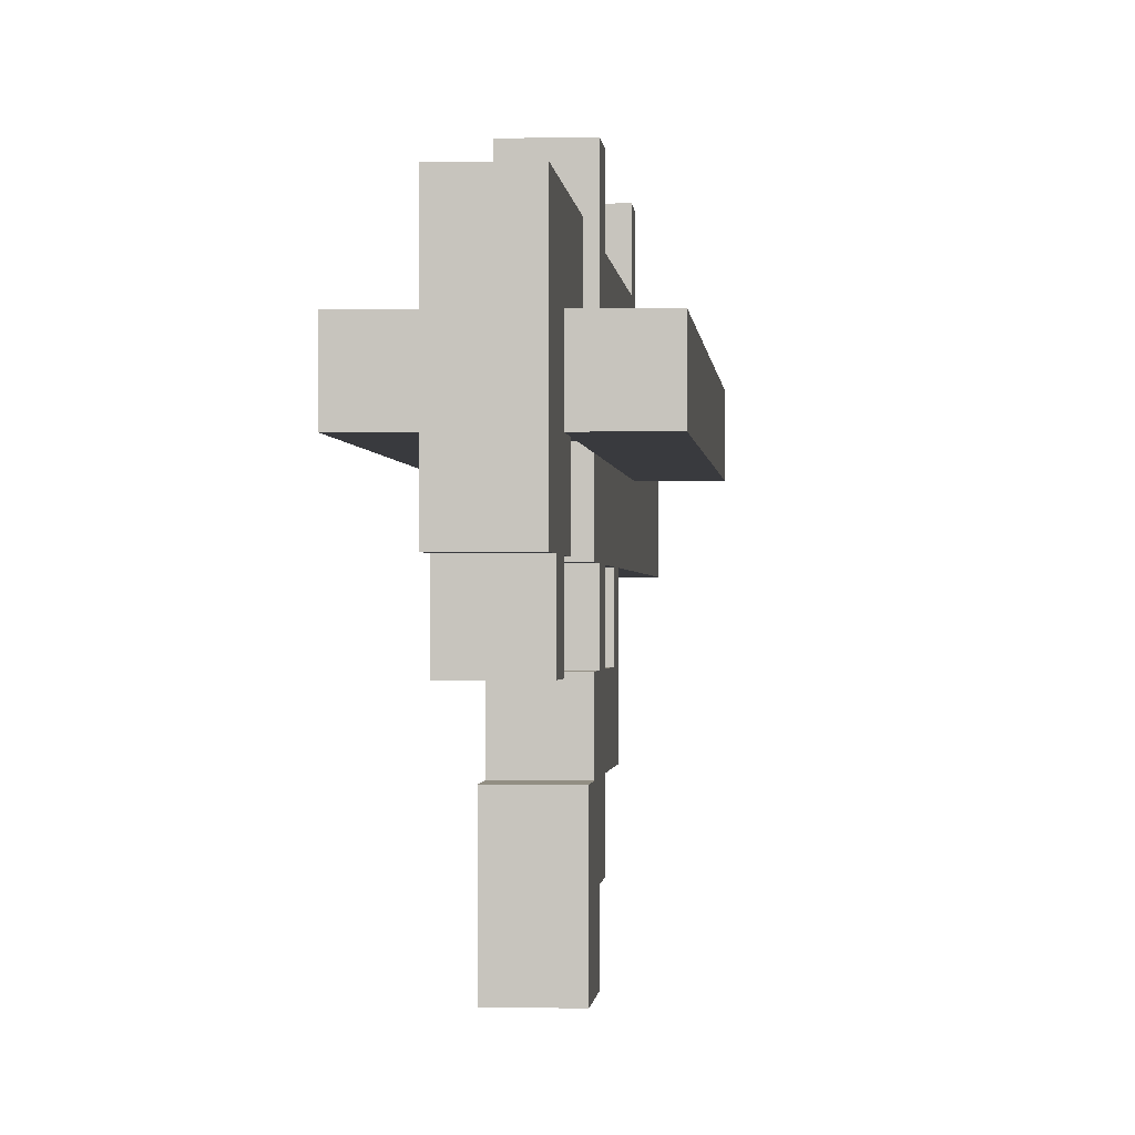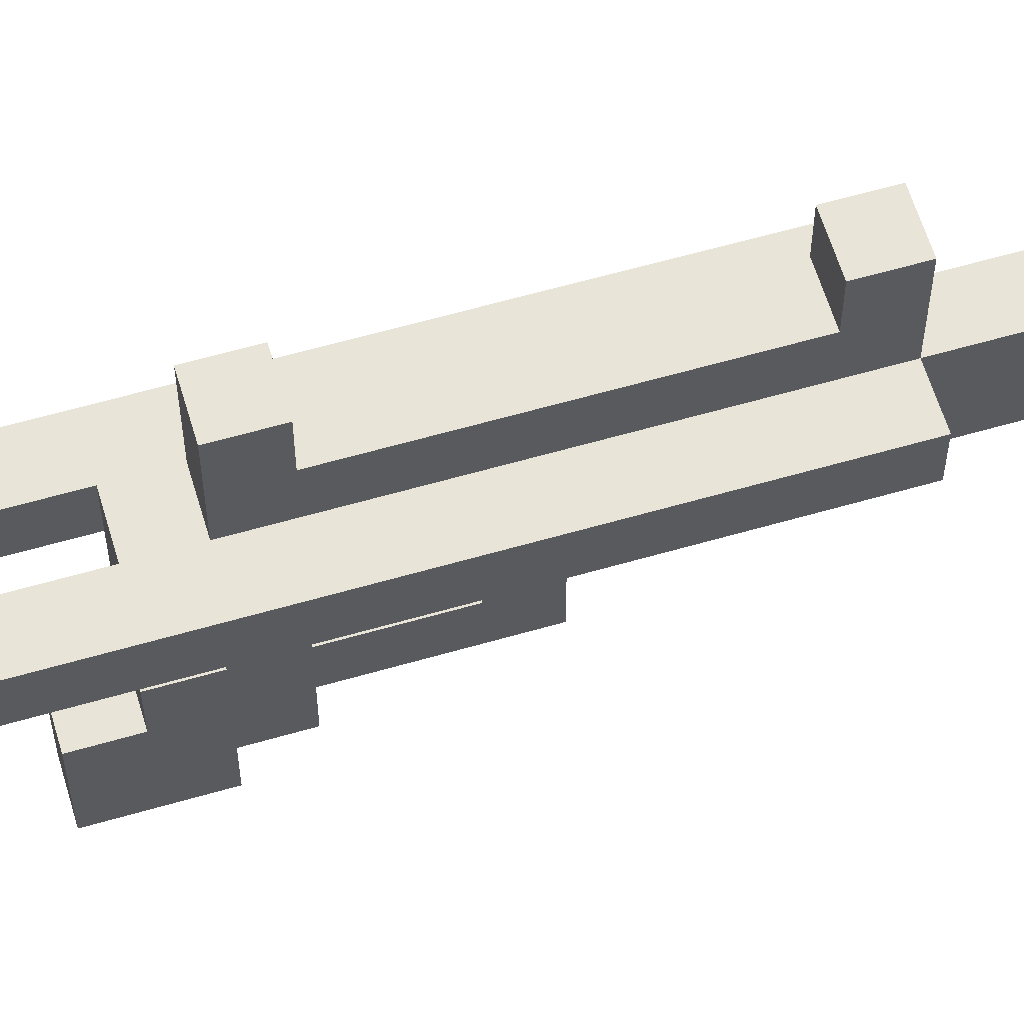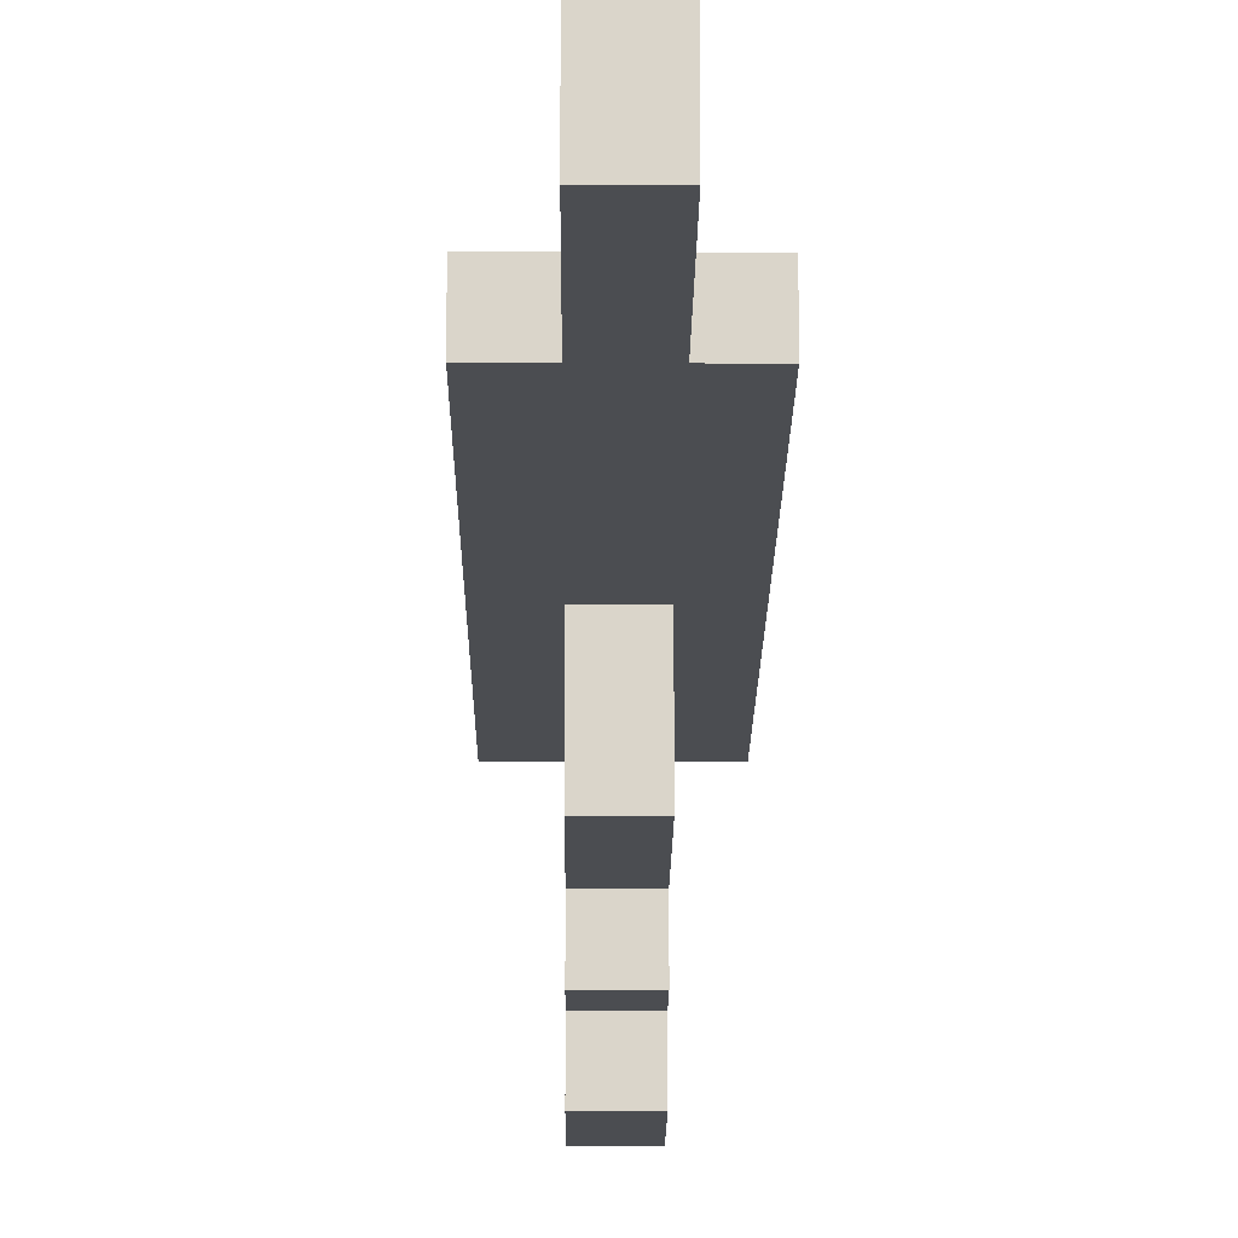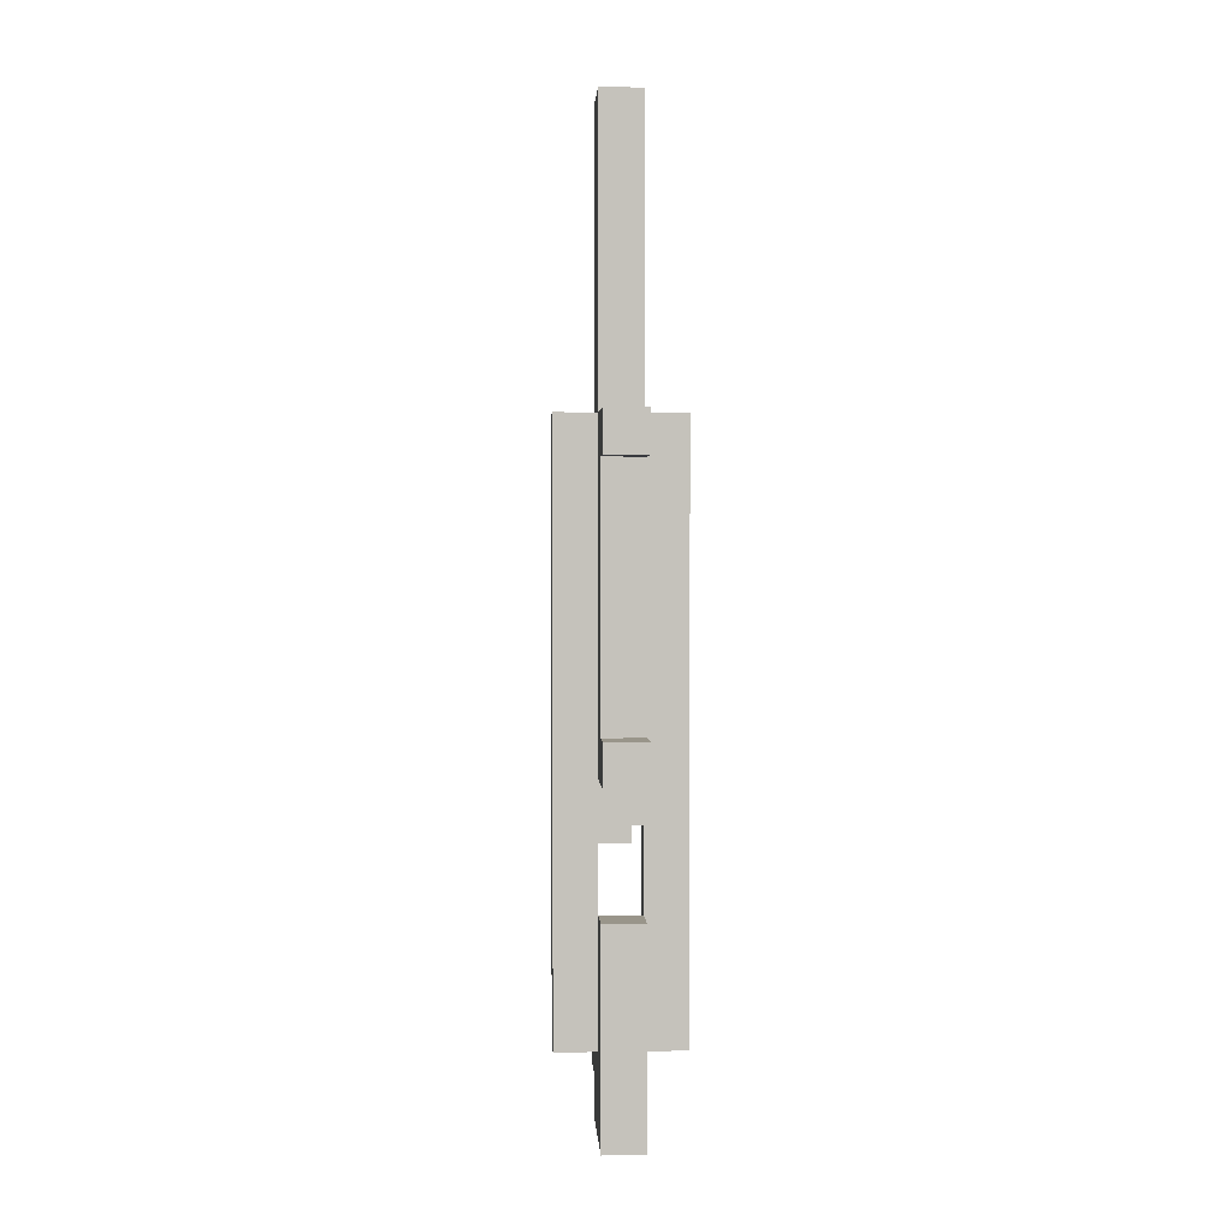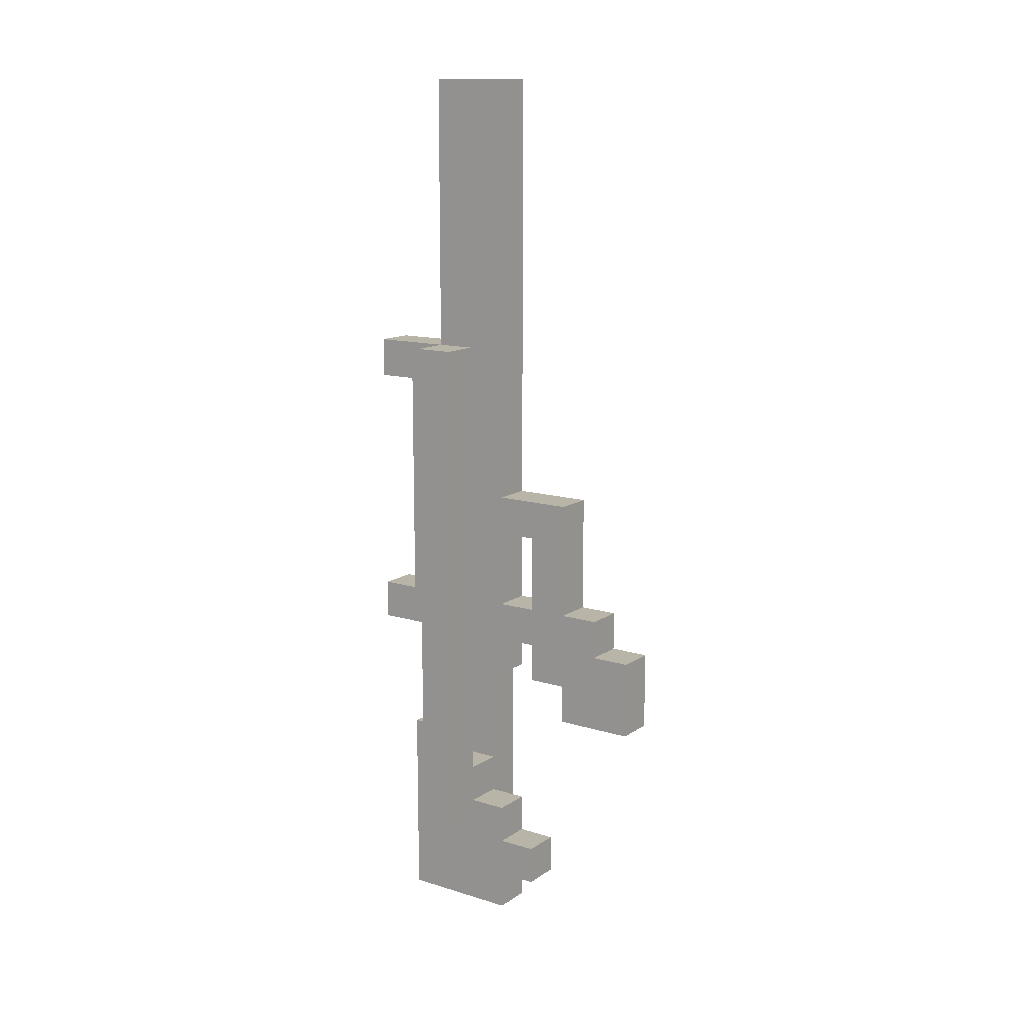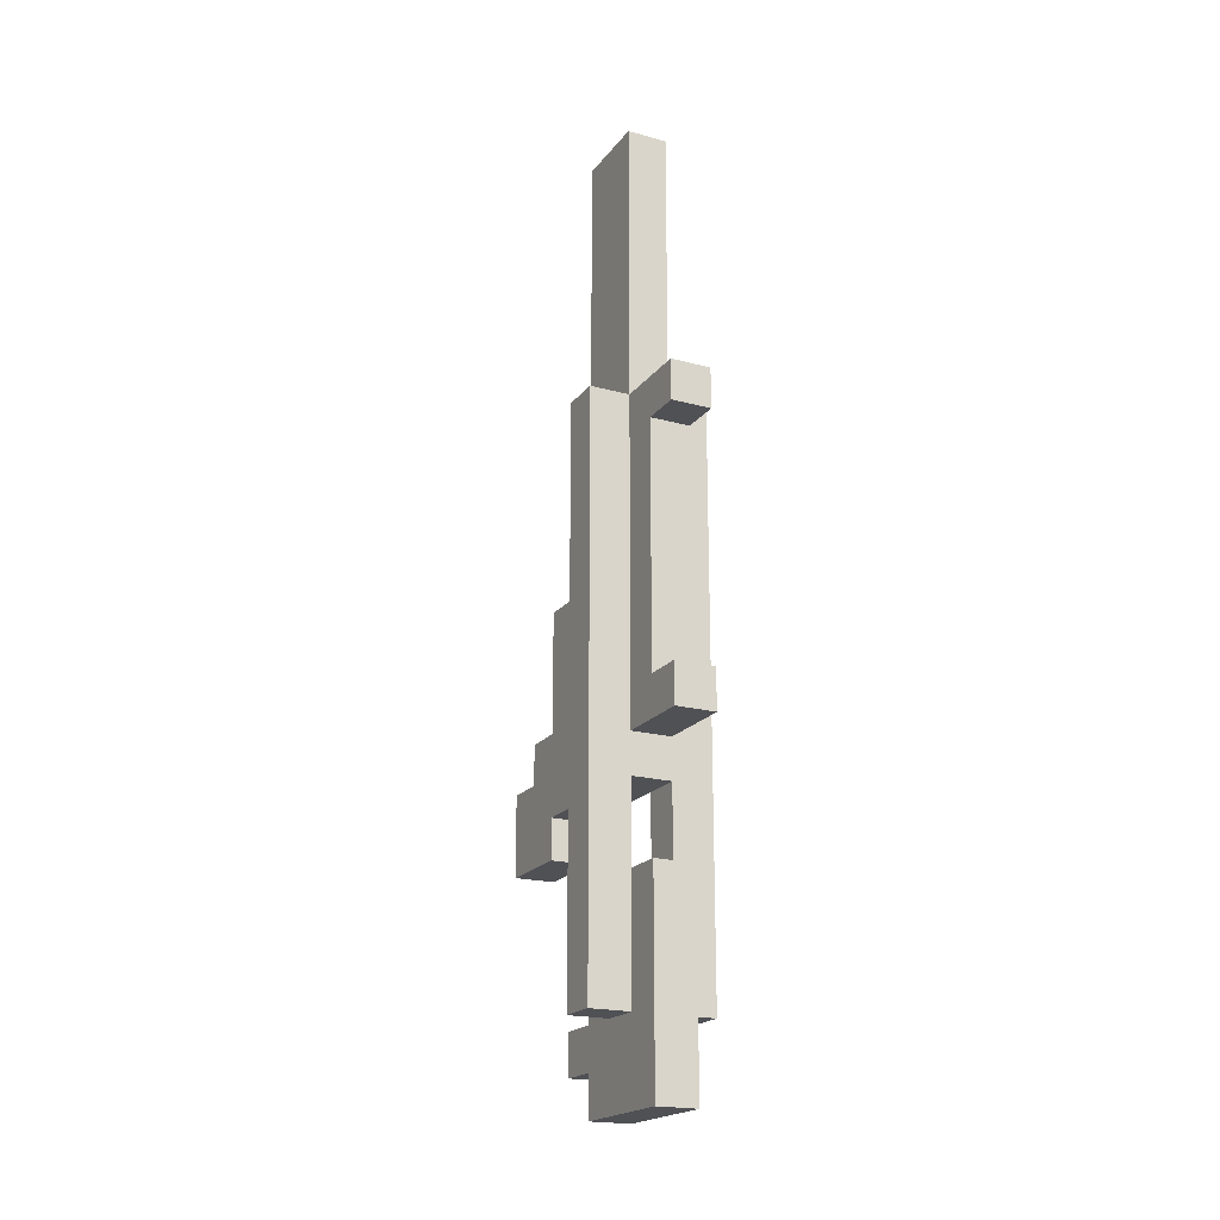
<metadata>
{"format":"obj","ext":"obj","renderer":"f3d","projection":"perspective","resolution":1024,"background":"white","views":[{"elev":-0.6,"azim":-176.8,"up":"+Y"},{"elev":60.6,"azim":-106.5,"up":"+Y"},{"elev":-15.6,"azim":-0.4,"up":"+Y"},{"elev":2.1,"azim":176.7,"up":"+Z"},{"elev":13.3,"azim":-55.3,"up":"+Z"},{"elev":-20.2,"azim":153.5,"up":"+Z"}]}
</metadata>
<code>
g MachineGun-0
v -1.5 7 4.5
v -1.5 7 -9.5
v -1.5 8 4.5
v -1.5 8 -9.5
v -0.5 2 -3.5
v -0.5 2 -5.5
v -0.5 3 -2.5
v -0.5 3 -3.5
v -0.5 4 0.5
v -0.5 4 -2.5
v -0.5 4 -4.5
v -0.5 4 -5.5
v -0.5 5 -0.5
v -0.5 5 -2.5
v -0.5 5 -3.5
v -0.5 5 -4.5
v -0.5 5 -9.5
v -0.5 5 -10.5
v -0.5 6 11.5
v -0.5 6 4.5
v -0.5 6 0.5
v -0.5 6 -0.5
v -0.5 6 -2.5
v -0.5 6 -3.5
v -0.5 6 -4.5
v -0.5 6 -8.5
v -0.5 6 -9.5
v -0.5 6 -10.5
v -0.5 6 -11.5
v -0.5 7 4.5
v -0.5 7 0.5
v -0.5 7 -4.5
v -0.5 7 -8.5
v -0.5 7 -9.5
v -0.5 8 11.5
v -0.5 8 4.5
v -0.5 8 -3.5
v -0.5 8 -6.5
v -0.5 8 -9.5
v -0.5 9 4.5
v -0.5 9 3.5
v -0.5 9 -2.5
v -0.5 9 -3.5
v -0.5 9 -6.5
v -0.5 9 -11.5
v -0.5 10 4.5
v -0.5 10 3.5
v -0.5 10 -2.5
v -0.5 10 -3.5
v 0.5 7 -4.5
v 0.5 7 -7.5
v 0.5 8 -4.5
v 0.5 8 -6.5
v 0.5 8 -7.5
v -0.5 7 -4.5
v -0.5 7 -7.5
v -0.5 8 -4.5
v -0.5 8 -6.5
v -0.5 8 -7.5
v 0.5 2 -3.5
v 0.5 2 -5.5
v 0.5 3 -2.5
v 0.5 3 -3.5
v 0.5 4 0.5
v 0.5 4 -2.5
v 0.5 4 -4.5
v 0.5 4 -5.5
v 0.5 5 -0.5
v 0.5 5 -2.5
v 0.5 5 -3.5
v 0.5 5 -4.5
v 0.5 5 -9.5
v 0.5 5 -10.5
v 0.5 6 11.5
v 0.5 6 4.5
v 0.5 6 0.5
v 0.5 6 -0.5
v 0.5 6 -2.5
v 0.5 6 -3.5
v 0.5 6 -4.5
v 0.5 6 -8.5
v 0.5 6 -9.5
v 0.5 6 -10.5
v 0.5 6 -11.5
v 0.5 7 4.5
v 0.5 7 0.5
v 0.5 7 -4.5
v 0.5 7 -8.5
v 0.5 7 -9.5
v 0.5 8 11.5
v 0.5 8 4.5
v 0.5 8 -3.5
v 0.5 8 -6.5
v 0.5 8 -9.5
v 0.5 9 4.5
v 0.5 9 3.5
v 0.5 9 -2.5
v 0.5 9 -3.5
v 0.5 9 -6.5
v 0.5 9 -11.5
v 0.5 10 4.5
v 0.5 10 3.5
v 0.5 10 -2.5
v 0.5 10 -3.5
v 1.5 7 4.5
v 1.5 7 -9.5
v 1.5 8 4.5
v 1.5 8 -9.5
v -0.5 6 11.5
v -0.5 8 11.5
v 0.5 6 11.5
v 0.5 8 11.5
v -1.5 7 4.5
v -1.5 8 4.5
v -0.5 7 4.5
v -0.5 8 4.5
v -0.5 9 4.5
v -0.5 10 4.5
v 0.5 7 4.5
v 0.5 8 4.5
v 0.5 9 4.5
v 0.5 10 4.5
v 1.5 7 4.5
v 1.5 8 4.5
v -0.5 4 0.5
v -0.5 6 0.5
v 0.5 4 0.5
v 0.5 6 0.5
v -0.5 3 -2.5
v -0.5 4 -2.5
v -0.5 5 -2.5
v -0.5 6 -2.5
v -0.5 9 -2.5
v -0.5 10 -2.5
v 0.5 3 -2.5
v 0.5 4 -2.5
v 0.5 5 -2.5
v 0.5 6 -2.5
v 0.5 9 -2.5
v 0.5 10 -2.5
v -0.5 2 -3.5
v -0.5 3 -3.5
v 0.5 2 -3.5
v 0.5 3 -3.5
v -0.5 8 -6.5
v -0.5 9 -6.5
v 0.5 8 -6.5
v 0.5 9 -6.5
v -0.5 7 -7.5
v -0.5 8 -7.5
v 0.5 7 -7.5
v 0.5 8 -7.5
v -0.5 6 -8.5
v -0.5 7 -8.5
v 0.5 6 -8.5
v 0.5 7 -8.5
v -0.5 5 -9.5
v -0.5 6 -9.5
v 0.5 5 -9.5
v 0.5 6 -9.5
v -0.5 9 3.5
v -0.5 10 3.5
v 0.5 9 3.5
v 0.5 10 3.5
v -0.5 5 -0.5
v -0.5 6 -0.5
v 0.5 5 -0.5
v 0.5 6 -0.5
v -0.5 5 -3.5
v -0.5 6 -3.5
v -0.5 8 -3.5
v -0.5 9 -3.5
v -0.5 10 -3.5
v 0.5 5 -3.5
v 0.5 6 -3.5
v 0.5 8 -3.5
v 0.5 9 -3.5
v 0.5 10 -3.5
v -0.5 4 -4.5
v -0.5 5 -4.5
v -0.5 6 -4.5
v -0.5 7 -4.5
v -0.5 8 -4.5
v 0.5 4 -4.5
v 0.5 5 -4.5
v 0.5 6 -4.5
v 0.5 7 -4.5
v 0.5 8 -4.5
v -0.5 2 -5.5
v -0.5 4 -5.5
v 0.5 2 -5.5
v 0.5 4 -5.5
v -1.5 7 -9.5
v -1.5 8 -9.5
v -0.5 7 -9.5
v -0.5 8 -9.5
v 0.5 7 -9.5
v 0.5 8 -9.5
v 1.5 7 -9.5
v 1.5 8 -9.5
v -0.5 5 -10.5
v -0.5 6 -10.5
v 0.5 5 -10.5
v 0.5 6 -10.5
v -0.5 6 -11.5
v -0.5 9 -11.5
v 0.5 6 -11.5
v 0.5 9 -11.5
v -0.5 2 -3.5
v 0.5 2 -3.5
v -0.5 2 -5.5
v 0.5 2 -5.5
v -0.5 3 -2.5
v 0.5 3 -2.5
v -0.5 3 -3.5
v 0.5 3 -3.5
v -0.5 4 0.5
v 0.5 4 0.5
v -0.5 4 -2.5
v 0.5 4 -2.5
v -0.5 5 -9.5
v 0.5 5 -9.5
v -0.5 5 -10.5
v 0.5 5 -10.5
v -0.5 6 11.5
v 0.5 6 11.5
v -0.5 6 4.5
v 0.5 6 4.5
v -0.5 6 0.5
v 0.5 6 0.5
v -0.5 6 -0.5
v 0.5 6 -0.5
v -0.5 6 -2.5
v 0.5 6 -2.5
v -0.5 6 -3.5
v 0.5 6 -3.5
v -0.5 6 -4.5
v 0.5 6 -4.5
v -0.5 6 -8.5
v 0.5 6 -8.5
v -0.5 6 -9.5
v 0.5 6 -9.5
v -0.5 6 -10.5
v 0.5 6 -10.5
v -0.5 6 -11.5
v 0.5 6 -11.5
v -1.5 7 4.5
v -0.5 7 4.5
v 0.5 7 4.5
v 1.5 7 4.5
v -0.5 7 0.5
v 0.5 7 0.5
v -0.5 7 -4.5
v 0.5 7 -4.5
v -0.5 7 -7.5
v 0.5 7 -7.5
v -0.5 7 -8.5
v 0.5 7 -8.5
v -1.5 7 -9.5
v -0.5 7 -9.5
v 0.5 7 -9.5
v 1.5 7 -9.5
v -0.5 8 -6.5
v 0.5 8 -6.5
v -0.5 8 -7.5
v 0.5 8 -7.5
v -0.5 4 -4.5
v 0.5 4 -4.5
v -0.5 4 -5.5
v 0.5 4 -5.5
v -0.5 5 -0.5
v 0.5 5 -0.5
v -0.5 5 -2.5
v 0.5 5 -2.5
v -0.5 5 -3.5
v 0.5 5 -3.5
v -0.5 5 -4.5
v 0.5 5 -4.5
v -0.5 8 11.5
v 0.5 8 11.5
v -1.5 8 4.5
v -0.5 8 4.5
v 0.5 8 4.5
v 1.5 8 4.5
v -0.5 8 -3.5
v 0.5 8 -3.5
v -0.5 8 -4.5
v 0.5 8 -4.5
v -0.5 8 -6.5
v 0.5 8 -6.5
v -1.5 8 -9.5
v -0.5 8 -9.5
v 0.5 8 -9.5
v 1.5 8 -9.5
v -0.5 9 3.5
v 0.5 9 3.5
v -0.5 9 -2.5
v 0.5 9 -2.5
v -0.5 9 -6.5
v 0.5 9 -6.5
v -0.5 9 -11.5
v 0.5 9 -11.5
v -0.5 10 4.5
v 0.5 10 4.5
v -0.5 10 3.5
v 0.5 10 3.5
v -0.5 10 -2.5
v 0.5 10 -2.5
v -0.5 10 -3.5
v 0.5 10 -3.5
f 3 2 1
f 4 2 3
f 8 6 5
f 10 8 7
f 11 6 8
f 11 8 10
f 12 6 11
f 13 10 9
f 13 11 10
f 14 11 13
f 15 11 14
f 16 11 15
f 21 13 9
f 22 13 21
f 23 15 14
f 24 15 23
f 27 18 17
f 28 18 27
f 30 20 19
f 30 21 20
f 31 25 24
f 31 21 30
f 31 22 21
f 31 23 22
f 31 24 23
f 32 25 31
f 33 29 28
f 33 27 26
f 33 28 27
f 34 29 33
f 35 30 19
f 36 30 35
f 39 29 34
f 40 37 36
f 41 37 40
f 42 37 41
f 43 37 42
f 44 39 38
f 45 29 39
f 45 39 44
f 46 41 40
f 47 41 46
f 48 43 42
f 49 43 48
f 52 51 50
f 53 51 52
f 54 51 53
f 55 56 57
f 57 56 58
f 58 56 59
f 60 61 63
f 62 63 65
f 63 61 66
f 65 63 66
f 66 61 67
f 64 65 68
f 65 66 68
f 68 66 69
f 69 66 70
f 70 66 71
f 64 68 76
f 76 68 77
f 69 70 78
f 78 70 79
f 72 73 82
f 82 73 83
f 74 75 85
f 75 76 85
f 79 80 86
f 85 76 86
f 76 77 86
f 77 78 86
f 78 79 86
f 86 80 87
f 83 84 88
f 81 82 88
f 82 83 88
f 88 84 89
f 74 85 90
f 90 85 91
f 89 84 94
f 91 92 95
f 95 92 96
f 96 92 97
f 97 92 98
f 93 94 99
f 94 84 100
f 99 94 100
f 95 96 101
f 101 96 102
f 97 98 103
f 103 98 104
f 105 106 107
f 107 106 108
f 111 110 109
f 112 110 111
f 115 114 113
f 116 114 115
f 120 117 116
f 121 118 117
f 121 117 120
f 122 118 121
f 123 120 119
f 124 120 123
f 127 126 125
f 128 126 127
f 135 130 129
f 136 130 135
f 137 132 131
f 138 132 137
f 139 134 133
f 140 134 139
f 143 142 141
f 144 142 143
f 147 146 145
f 148 146 147
f 151 150 149
f 152 150 151
f 155 154 153
f 156 154 155
f 159 158 157
f 160 158 159
f 161 162 163
f 163 162 164
f 165 166 167
f 167 166 168
f 169 170 174
f 174 170 175
f 171 172 176
f 172 173 177
f 176 172 177
f 177 173 178
f 179 180 184
f 184 180 185
f 182 183 186
f 181 182 186
f 186 183 187
f 187 183 188
f 189 190 191
f 191 190 192
f 193 194 195
f 195 194 196
f 197 198 199
f 199 198 200
f 201 202 203
f 203 202 204
f 205 206 207
f 207 206 208
f 211 210 209
f 212 210 211
f 215 214 213
f 216 214 215
f 219 218 217
f 220 218 219
f 223 222 221
f 224 222 223
f 227 226 225
f 228 226 227
f 229 228 227
f 230 228 229
f 233 232 231
f 234 232 233
f 237 236 235
f 238 236 237
f 241 240 239
f 242 240 241
f 245 244 243
f 246 244 245
f 251 248 247
f 252 250 249
f 253 251 247
f 254 250 252
f 255 253 247
f 256 250 254
f 257 255 247
f 257 256 255
f 258 250 256
f 258 256 257
f 259 257 247
f 260 257 259
f 261 250 258
f 262 250 261
f 265 264 263
f 266 264 265
f 267 268 269
f 269 268 270
f 271 272 273
f 273 272 274
f 275 276 277
f 277 276 278
f 279 280 282
f 282 280 283
f 281 282 285
f 283 284 286
f 281 285 287
f 285 286 287
f 286 284 288
f 287 286 288
f 281 287 289
f 288 284 290
f 281 289 291
f 291 289 292
f 290 284 293
f 293 284 294
f 295 296 297
f 297 296 298
f 299 300 301
f 301 300 302
f 303 304 305
f 305 304 306
f 307 308 309
f 309 308 310

</code>
